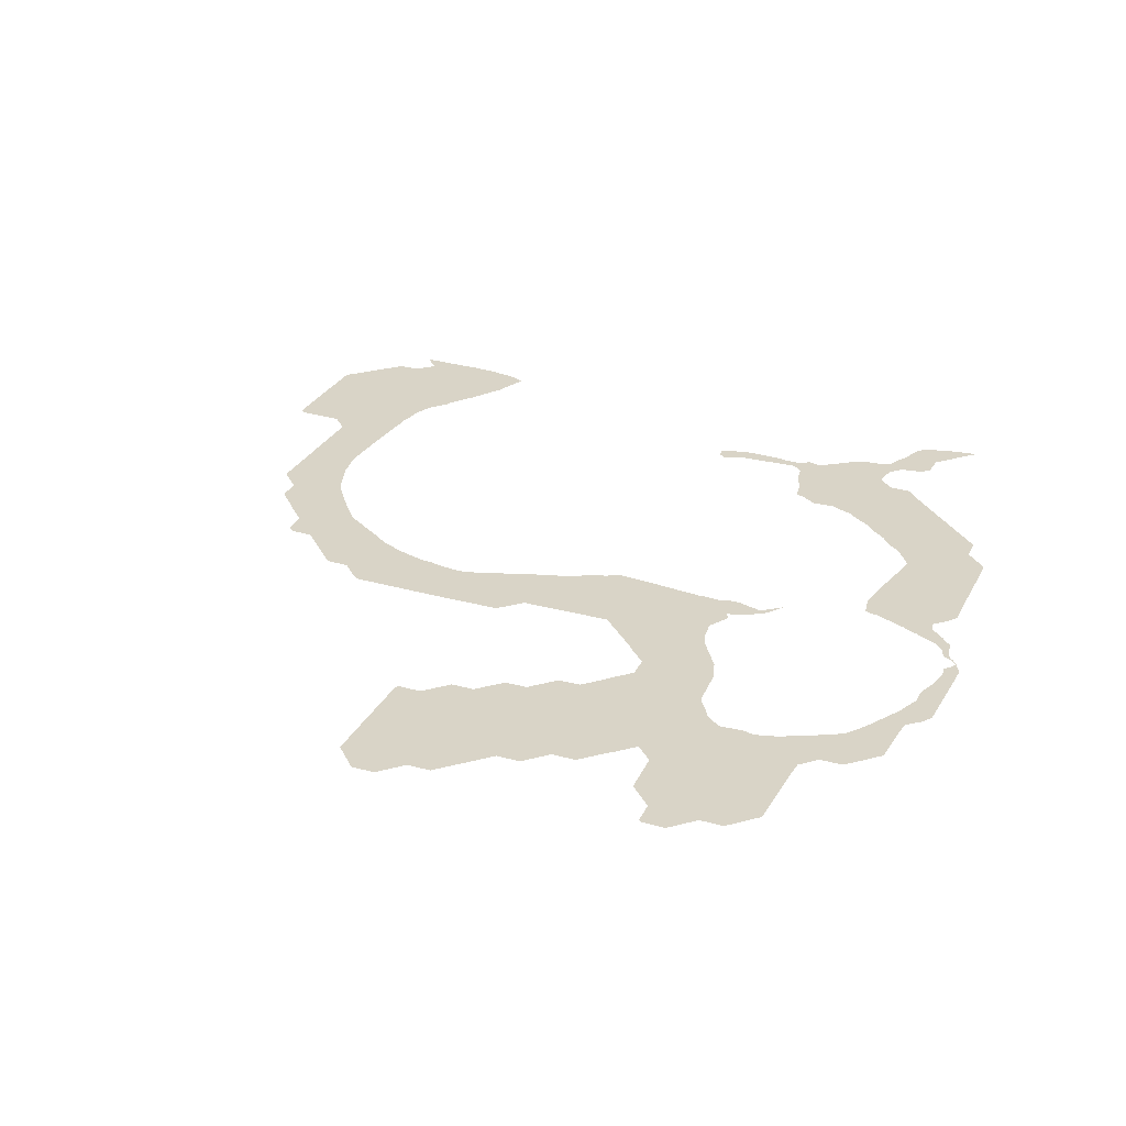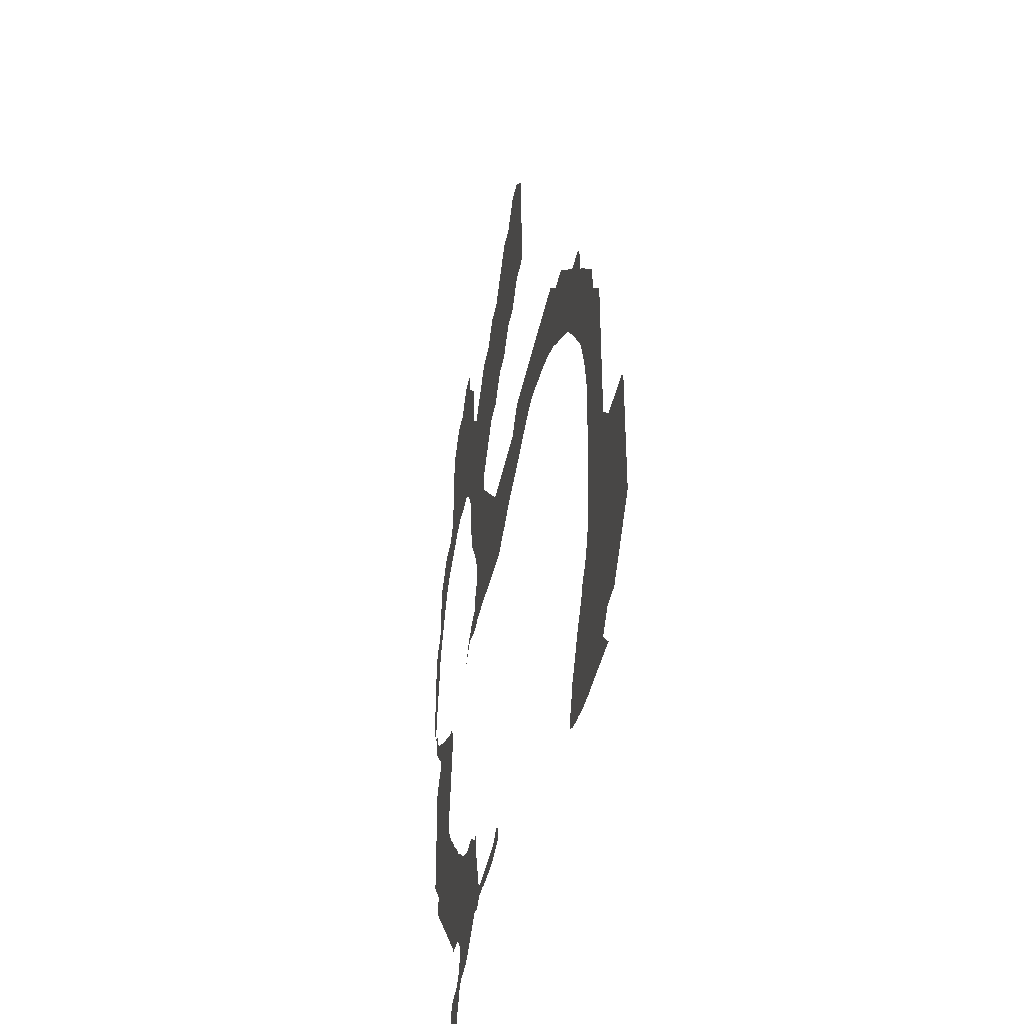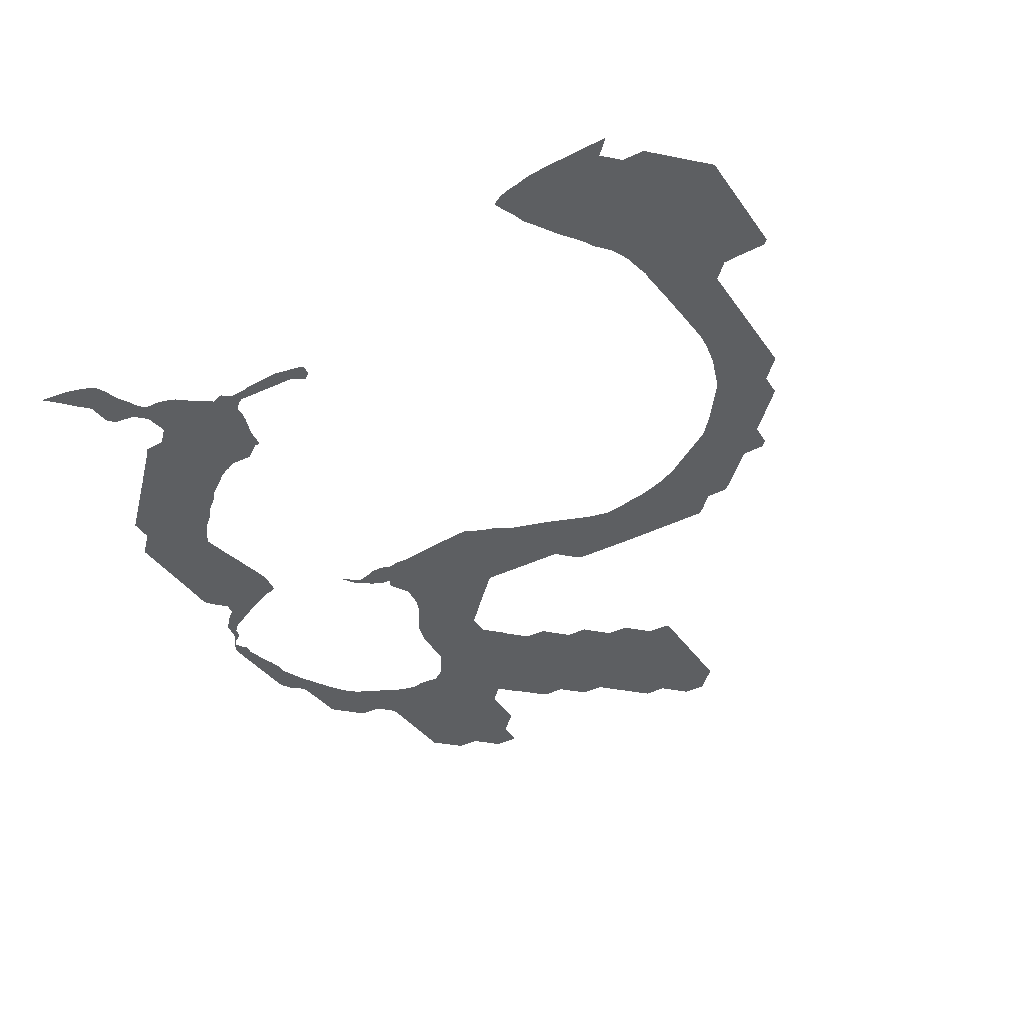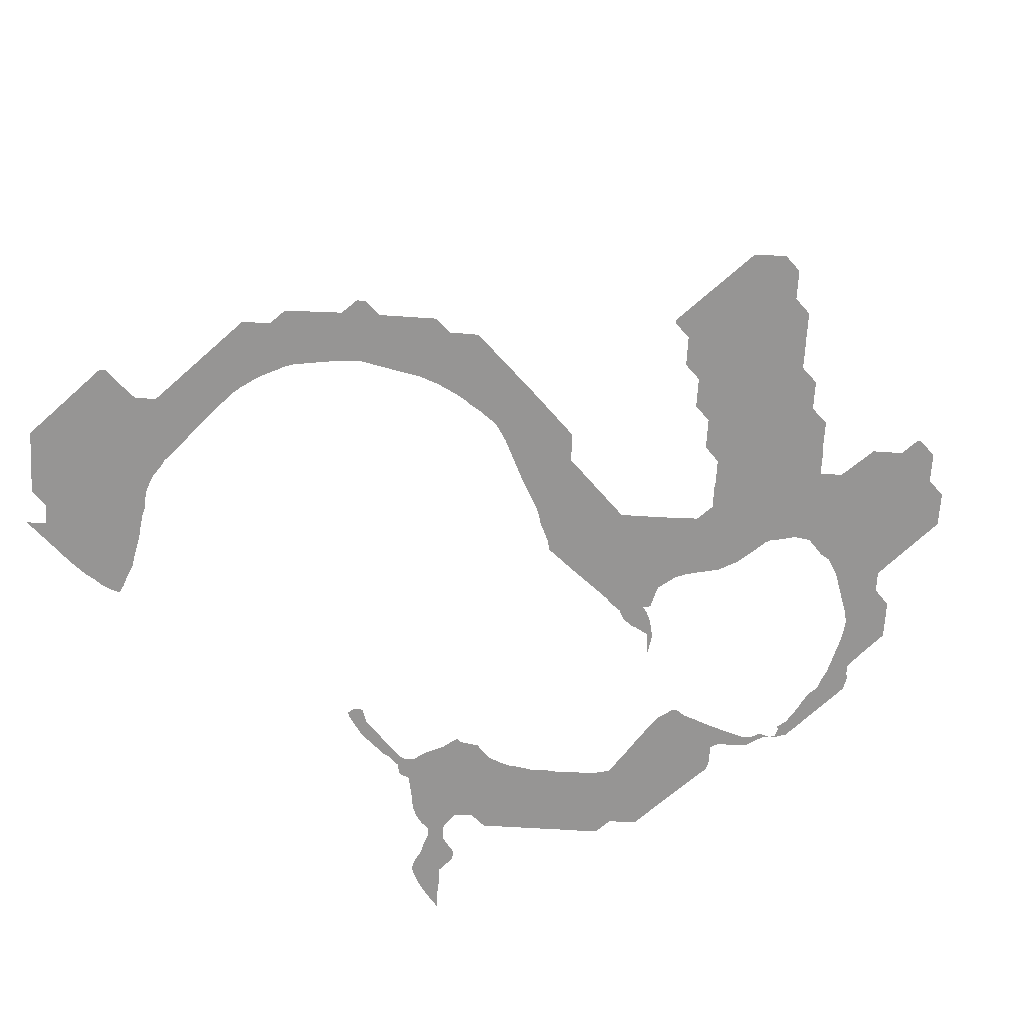
<metadata>
{"format":"obj","ext":"obj","renderer":"f3d","projection":"perspective","resolution":1024,"background":"white","views":[{"elev":28.6,"azim":-157.0,"up":"+Z"},{"elev":-40.4,"azim":79.0,"up":"+Y"},{"elev":-39.7,"azim":31.4,"up":"+Z"},{"elev":-67.5,"azim":131.8,"up":"+Z"}]}
</metadata>
<code>
v 7.721 21 35.5
v 7 21.72 35.5
v 6.89 21.85 35.5
v 6.765 22 35.5
v 6.755 26.5 35.5
v 6.733 27 35.5
v 7 27.41 35.5
v 7.587 28 35.5
v 7.469 28.5 35.5
v 7.139 28.77 35.5
v 7 28.9 35.5
v 6.881 29 35.5
v 6.747 29.17 35.5
v 6.413 29.5 35.5
v 6.343 30 35.5
v 6.188 30.5 35.5
v 6.173 30.51 35.5
v 6 30.68 35.5
v 5.766 31 35.5
v 5.761 31.01 35.5
v 5.509 31.5 35.5
v 5.513 32 35.5
v 5.616 35 35.5
v 5.637 35.5 35.5
v 5.954 36 35.5
v 6 36.05 35.5
v 6.21 36.19 35.5
v 6.522 36.5 35.5
v 6.58 37 35.5
v 6.618 37.5 35.5
v 6.672 38.5 35.5
v 6.692 39 35.5
v 7.69 40 35.5
v 8 40.29 35.5
v 9 40.32 35.5
v 9.676 41 35.5
v 9.714 41.5 35.5
v 9.84 45 35.5
v 10 45.15 35.5
v 10.85 46 35.5
v 11 46.13 35.5
v 12 46.13 35.5
v 12.87 47 35.5
v 13 47.12 35.5
v 14 47.12 35.5
v 14.13 47 35.5
v 14.15 46 35.5
v 15 45.15 35.5
v 15.17 45 35.5
v 15.24 43 35.5
v 16 42.24 35.5
v 16.76 43 35.5
v 17 43.19 35.5
v 17.81 44 35.5
v 18 44.15 35.5
v 19 44.14 35.5
v 19.86 45 35.5
v 20 45.12 35.5
v 21 45.11 35.5
v 21.89 46 35.5
v 21.94 46.05 35.5
v 22 46.1 35.5
v 22.9 47 35.5
v 23 47.09 35.5
v 24 47.09 35.5
v 24.91 48 35.5
v 25 48.09 35.5
v 26 48.08 35.5
v 27.08 47 35.5
v 27.1 42 35.5
v 27 41.89 35.5
v 26 41.89 35.5
v 25.11 41 35.5
v 25 40.89 35.5
v 24 40.88 35.5
v 23.12 40 35.5
v 23 39.87 35.5
v 22 39.85 35.5
v 21.15 39 35.5
v 21 38.82 35.5
v 20 38.79 35.5
v 19.21 38 35.5
v 19.11 37.88 35.5
v 19 37.75 35.5
v 18.25 37 35.5
v 18.27 36 35.5
v 19 35.27 35.5
v 19.24 35 35.5
v 20 34.24 35.5
v 20.25 34 35.5
v 21 33.25 35.5
v 25 33.3 35.5
v 25.7 34 35.5
v 26 34.25 35.5
v 29 34.29 35.5
v 33 34.26 35.5
v 33.14 34.14 35.5
v 33.3 34 35.5
v 34 33.3 35.5
v 35 33.27 35.5
v 35.29 33 35.5
v 36 32.29 35.5
v 36.31 32 35.5
v 37 31.31 35.5
v 38 31.28 35.5
v 38.29 31 35.5
v 38.31 30.5 35.5
v 38.34 30 35.5
v 39 29.34 35.5
v 39.14 29.19 35.5
v 39.3 29 35.5
v 40 28.3 35.5
v 40.27 28 35.5
v 40.29 27 35.5
v 41 26.29 35.5
v 41.26 26 35.5
v 41.27 20 35.5
v 42 19.27 35.5
v 43 19.22 35.5
v 44 19.21 35.5
v 44.21 19 35.5
v 44.21 14 35.5
v 44 13.78 35.5
v 43.22 13 35.5
v 43 12.76 35.5
v 42.24 12 35.5
v 42 11.75 35.5
v 41 11.72 35.5
v 40.28 11 35.5
v 41 10.28 35.5
v 40.5 10.3 35.5
v 40 10.31 35.5
v 39.5 10.32 35.5
v 38 10.34 35.5
v 37 10.42 35.5
v 36.5 10.54 35.5
v 36 10.61 35.5
v 35.5 10.76 35.5
v 35.14 10.96 35.5
v 35.07 11 35.5
v 35.23 11.49 35.5
v 35.24 11.5 35.5
v 35.47 12 35.5
v 35.64 12.5 35.5
v 35.97 13 35.5
v 36 13.06 35.5
v 36.58 14 35.5
v 37 14.53 35.5
v 37.07 14.64 35.5
v 37.36 15.04 35.5
v 37.5 15.35 35.5
v 38 15.92 35.5
v 38.06 16 35.5
v 38.31 16.5 35.5
v 38.49 17 35.5
v 38.5 17.13 35.5
v 38.5 17.14 35.5
v 38.56 17.56 35.5
v 38.68 18 35.5
v 38.67 18.55 35.5
v 38.72 19 35.5
v 38.75 19.6 35.5
v 38.79 20 35.5
v 38.82 20.66 35.5
v 38.85 21 35.5
v 38.89 21.74 35.5
v 38.9 22 35.5
v 38.94 22.83 35.5
v 38.94 23 35.5
v 38.88 23.65 35.5
v 38.8 24 35.5
v 38.71 24.51 35.5
v 38.55 25 35.5
v 38.29 25.71 35.5
v 38.19 26 35.5
v 38 26.37 35.5
v 37 27.71 35.5
v 36.95 27.77 35.5
v 36.79 28 35.5
v 36.01 28.89 35.5
v 36 28.9 35.5
v 35.87 29 35.5
v 34.31 30 35.5
v 34.22 30.05 35.5
v 34 30.2 35.5
v 33.38 30.62 35.5
v 33 30.79 35.5
v 32.85 30.85 35.5
v 32.53 31 35.5
v 32 31.18 35.5
v 31.37 31.37 35.5
v 31 31.46 35.5
v 30.52 31.52 35.5
v 30 31.64 35.5
v 29 31.77 35.5
v 28.72 31.72 35.5
v 28 31.55 35.5
v 26 30.82 35.5
v 24.31 30.31 35.5
v 24 30.18 35.5
v 23.65 30 35.5
v 23.33 29.8 35.5
v 23 29.7 35.5
v 22.5 29.51 35.5
v 22 29.22 35.5
v 20.36 29.36 35.5
v 18 29.61 35.5
v 17.59 29.59 35.5
v 17 29.66 35.5
v 16.51 29.51 35.5
v 16 29.53 35.5
v 15.65 29.65 35.5
v 15 29.83 35.5
v 14.15 29.15 35.5
v 14.75 30 35.5
v 15 30.14 35.5
v 15.42 30.42 35.5
v 16 30.66 35.5
v 16.32 30.68 35.5
v 16.16 30.92 35.5
v 16.1 31 35.5
v 16.16 31.11 35.5
v 16.5 31.72 35.5
v 16.59 31.89 35.5
v 16.66 32 35.5
v 16.59 32.37 35.5
v 16.57 32.5 35.5
v 16.52 33 35.5
v 16.3 33.5 35.5
v 16 33.99 35.5
v 16 33.99 35.5
v 15.34 35 35.5
v 15.06 35.93 35.5
v 15.03 36 35.5
v 14.96 36.9 35.5
v 14.96 37 35.5
v 14.91 37.8 35.5
v 14.85 38 35.5
v 14.5 38.5 35.5
v 14.2 39 35.5
v 14 39.2 35.5
v 13.58 39.49 35.5
v 13.5 39.53 35.5
v 12.5 39.48 35.5
v 12 39.6 35.5
v 11.5 39.48 35.5
v 11 39.32 35.5
v 10 38.81 35.5
v 9 38.32 35.5
v 8.57 38 35.5
v 8.177 37.5 35.5
v 8.05 37.3 35.5
v 8 37.24 35.5
v 7.86 37 35.5
v 6.982 35.46 35.5
v 6.814 35 35.5
v 6.589 34.5 35.5
v 6.597 34 35.5
v 6.504 33.5 35.5
v 6.323 33 35.5
v 6.22 32.5 35.5
v 6.106 32 35.5
v 6.187 31.5 35.5
v 6.008 31.36 35.5
v 6 31.35 35.5
v 5.818 31 35.5
v 6 30.76 35.5
v 6.176 30.67 35.5
v 6.475 30.5 35.5
v 6.639 30 35.5
v 6.84 29.81 35.5
v 7 29.65 35.5
v 7.5 29.4 35.5
v 8 29.12 35.5
v 8.223 29.02 35.5
v 8.27 29 35.5
v 8.723 28.77 35.5
v 9 28.66 35.5
v 9.5 28.44 35.5
v 10 28.2 35.5
v 10.5 28.11 35.5
v 10.63 28.03 35.5
v 10.67 28 35.5
v 10.81 27.22 35.5
v 10.83 27 35.5
v 10.74 26.34 35.5
v 10.68 26 35.5
v 10.59 25.59 35.5
v 10.5 25 35.5
v 10.36 24.36 35.5
v 10.13 23 35.5
v 10.42 22.54 35.5
v 10.53 22.39 35.5
v 10.83 22 35.5
v 11 21.84 35.5
v 11.34 21.55 35.5
v 11.4 21.5 35.5
v 11.56 21.33 35.5
v 11.82 21 35.5
v 12 20.84 35.5
v 12.3 20.61 35.5
v 12.42 20.5 35.5
v 12.62 20.29 35.5
v 12.87 20 35.5
v 13 19.91 35.5
v 13.26 19.74 35.5
v 13.61 19.5 35.5
v 13.85 19.3 35.5
v 14 19.18 35.5
v 14.39 19 35.5
v 14.61 18.92 35.5
v 15 18.74 35.5
v 16 18.78 35.5
v 16.77 18.23 35.5
v 17 18.26 35.5
v 17.03 18.14 35.5
v 17.07 18 35.5
v 17.17 17.34 35.5
v 17.3 17 35.5
v 17.49 16.51 35.5
v 17.62 16 35.5
v 17.65 15.65 35.5
v 18 15.32 35.5
v 18.22 15.22 35.5
v 21 15.31 35.5
v 21.67 15.67 35.5
v 22 15.41 35.5
v 22.04 15.11 35.5
v 22.06 15 35.5
v 22 14.95 35.5
v 21.86 14.86 35.5
v 21 14.68 35.5
v 20.61 14.61 35.5
v 19 14.68 35.5
v 18.76 14.76 35.5
v 18 14.79 35.5
v 17.51 14.49 35.5
v 17.44 14.5 35.5
v 17 14.67 35.5
v 17 14.67 35.5
v 16.5 14.33 35.5
v 16.26 14.16 35.5
v 16 13.98 35.5
v 15.5 13.58 35.5
v 15 13.38 35.5
v 14.5 13.3 35.5
v 14 13.29 35.5
v 13.78 13.12 35.5
v 13.66 13 35.5
v 13.44 12.5 35.5
v 13.15 12 35.5
v 13 11.44 35.5
v 12.99 11.42 35.5
v 12.78 11 35.5
v 12.73 10.96 35.5
v 12.5 10.82 35.5
v 12 10.64 35.5
v 11.5 10.49 35.5
v 11 10.41 35.5
v 10.5 10.35 35.5
v 10 10.3 35.5
v 10.7 11 35.5
v 10.85 11.17 35.5
v 11 11.35 35.5
v 11.65 12 35.5
v 11.69 13 35.5
v 12 13.35 35.5
v 12.5 13.42 35.5
v 13 13.49 35.5
v 13.51 14 35.5
v 13.58 14.5 35.5
v 13.65 15 35.5
v 13 15.65 35.5
v 12 15.71 35.5
v 11.9 15.85 35.5
v 11.79 16 35.5
v 11 16.79 35.5
v 10.78 17 35.5
v 10 17.78 35.5
v 9.766 18 35.5
v 9 18.77 35.5
v 8.754 19 35.5
v 7.748 20 35.5
f 287 286 8
f 365 364 357
f 238 83 51
f 53 52 81
f 286 279 8
f 284 282 281
f 267 18 268
f 7 6 5
f 8 7 5
f 12 272 13
f 277 8 278
f 254 253 30
f 15 270 269
f 14 13 272
f 15 14 270
f 254 28 255
f 14 271 270
f 268 16 269
f 39 37 42
f 22 261 260
f 22 262 261
f 21 262 22
f 255 27 26
f 25 256 255
f 25 255 26
f 216 213 212
f 35 248 247
f 35 34 33
f 248 35 249
f 36 246 37
f 33 250 249
f 42 37 50
f 44 47 45
f 40 39 42
f 44 43 47
f 64 63 65
f 37 39 38
f 41 40 42
f 45 47 46
f 43 42 47
f 47 42 48
f 48 42 50
f 49 48 50
f 50 244 243
f 67 66 68
f 51 83 82
f 51 81 52
f 79 78 81
f 75 73 72
f 76 78 77
f 60 59 75
f 60 75 72
f 55 54 56
f 56 54 53
f 72 61 60
f 58 57 59
f 59 57 56
f 72 62 61
f 69 65 72
f 71 70 72
f 72 70 69
f 99 189 188
f 65 63 62
f 66 65 69
f 68 66 69
f 72 65 62
f 78 76 75
f 209 219 210
f 121 119 122
f 59 78 75
f 73 75 74
f 219 223 222
f 81 78 56
f 56 78 59
f 51 82 81
f 85 237 236
f 53 81 56
f 81 80 79
f 86 232 231
f 88 87 229
f 84 238 85
f 245 244 50
f 245 50 37
f 219 218 211
f 208 219 209
f 207 206 91
f 206 205 204
f 91 200 92
f 95 195 194
f 92 200 199
f 138 142 141
f 106 105 107
f 193 95 194
f 186 99 187
f 102 101 185
f 183 103 102
f 184 183 102
f 101 100 99
f 108 180 179
f 109 177 110
f 109 108 179
f 107 104 108
f 107 105 104
f 111 176 112
f 171 116 172
f 171 170 116
f 112 114 113
f 175 174 114
f 114 173 115
f 157 155 118
f 161 160 117
f 162 161 117
f 135 145 136
f 122 119 118
f 122 118 123
f 131 130 129
f 119 121 120
f 153 125 154
f 148 128 149
f 125 128 126
f 126 128 127
f 148 129 128
f 135 134 146
f 129 134 133
f 336 338 337
f 132 129 133
f 132 131 129
f 136 143 137
f 137 143 142
f 136 144 143
f 139 138 141
f 354 353 355
f 140 139 141
f 138 137 142
f 334 324 335
f 192 191 96
f 197 95 94
f 145 144 136
f 1 293 292
f 146 145 135
f 316 314 317
f 147 146 134
f 129 147 134
f 129 148 147
f 95 193 96
f 150 149 128
f 193 192 96
f 152 150 128
f 151 150 152
f 153 152 128
f 125 153 128
f 124 123 154
f 124 154 125
f 154 123 155
f 155 123 118
f 156 155 157
f 158 118 159
f 157 118 158
f 160 118 117
f 159 118 160
f 117 163 162
f 117 164 163
f 117 165 164
f 117 166 165
f 117 167 166
f 117 168 167
f 169 168 117
f 116 169 117
f 116 170 169
f 173 172 115
f 172 116 115
f 174 173 114
f 175 114 176
f 176 114 112
f 177 176 111
f 110 177 111
f 109 178 177
f 109 179 178
f 181 180 108
f 104 181 108
f 104 182 181
f 104 183 182
f 104 103 183
f 102 185 184
f 101 186 185
f 101 99 186
f 99 188 187
f 190 189 99
f 98 190 99
f 98 97 190
f 190 97 191
f 191 97 96
f 195 95 196
f 196 95 197
f 197 94 93
f 198 197 93
f 315 314 316
f 93 92 198
f 198 92 199
f 91 201 200
f 203 202 201
f 91 203 201
f 288 5 289
f 91 204 203
f 206 204 91
f 207 224 223
f 1 291 2
f 208 223 219
f 213 216 215
f 218 217 212
f 211 218 212
f 9 274 273
f 253 252 30
f 212 217 216
f 207 225 224
f 251 31 30
f 8 279 278
f 213 215 214
f 222 221 220
f 210 219 211
f 223 208 207
f 219 222 220
f 91 225 207
f 91 90 225
f 225 90 226
f 226 90 89
f 227 226 89
f 228 227 89
f 89 88 228
f 228 88 229
f 229 87 86
f 230 229 86
f 231 230 86
f 232 86 233
f 233 86 85
f 234 233 235
f 252 251 30
f 235 233 85
f 236 235 85
f 237 85 238
f 238 84 83
f 239 238 51
f 240 239 51
f 241 240 51
f 242 241 51
f 243 242 51
f 50 243 51
f 37 246 245
f 36 247 246
f 36 35 247
f 33 249 35
f 32 250 33
f 250 31 251
f 32 31 250
f 23 258 257
f 29 254 30
f 29 28 254
f 28 27 255
f 256 24 23
f 25 24 256
f 23 259 258
f 23 257 256
f 273 12 11
f 260 259 23
f 22 260 23
f 264 263 262
f 20 266 265
f 18 17 268
f 264 262 21
f 20 265 21
f 265 264 21
f 267 266 19
f 266 20 19
f 18 267 19
f 16 268 17
f 12 273 272
f 269 16 15
f 14 272 271
f 10 273 11
f 10 9 273
f 9 275 274
f 9 276 275
f 9 8 276
f 276 8 277
f 280 286 285
f 284 280 285
f 282 284 283
f 281 280 284
f 279 286 280
f 5 287 8
f 5 288 287
f 289 5 290
f 290 5 4
f 291 290 4
f 3 291 4
f 3 2 291
f 1 292 291
f 1 294 293
f 382 295 294
f 382 296 295
f 382 297 296
f 299 298 381
f 381 298 297
f 380 300 299
f 302 301 379
f 304 378 305
f 304 379 378
f 378 377 306
f 306 377 307
f 366 351 368
f 373 310 309
f 348 347 370
f 345 344 371
f 339 322 321
f 318 372 319
f 330 329 328
f 342 341 372
f 314 318 317
f 314 313 312
f 318 314 312
f 340 339 320
f 338 322 339
f 338 323 322
f 339 321 320
f 323 338 336
f 365 356 355
f 328 327 331
f 330 328 331
f 327 326 331
f 331 326 325
f 332 331 325
f 333 332 325
f 334 333 325
f 335 324 336
f 334 325 324
f 336 324 323
f 340 320 341
f 341 320 319
f 341 319 372
f 343 342 372
f 344 372 371
f 345 371 346
f 346 371 370
f 347 346 370
f 348 369 349
f 369 368 350
f 373 375 374
f 351 350 368
f 376 375 373
f 309 376 373
f 362 360 359
f 363 362 359
f 353 365 355
f 364 358 357
f 364 363 358
f 358 363 359
f 362 361 360
f 356 365 357
f 353 352 365
f 365 352 351
f 366 365 351
f 367 366 368
f 377 376 309
f 308 377 309
f 349 369 350
f 348 370 369
f 312 372 318
f 343 372 344
f 312 373 372
f 373 311 310
f 312 311 373
f 308 307 377
f 306 305 378
f 304 303 379
f 379 303 302
f 380 379 301
f 300 380 301
f 299 381 380
f 297 382 381
f 294 1 382
f 382 1 383

</code>
